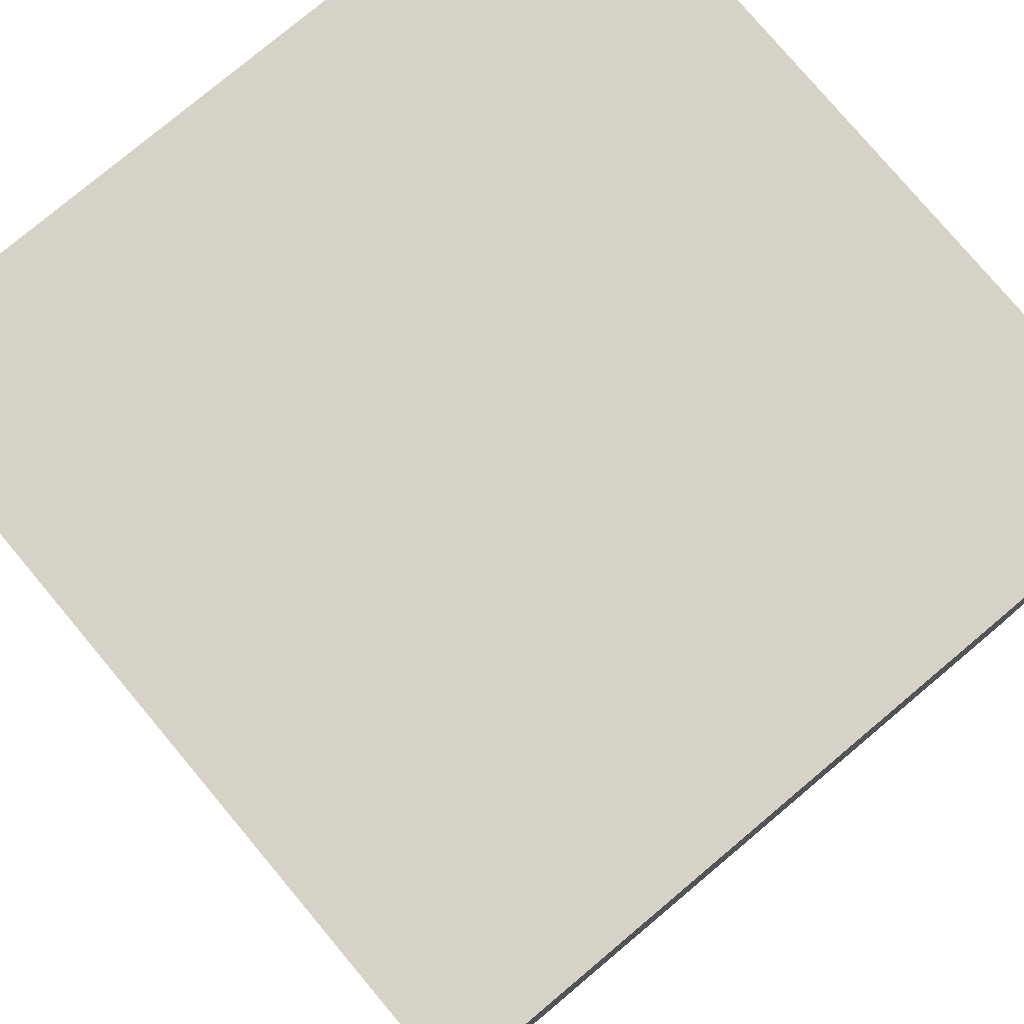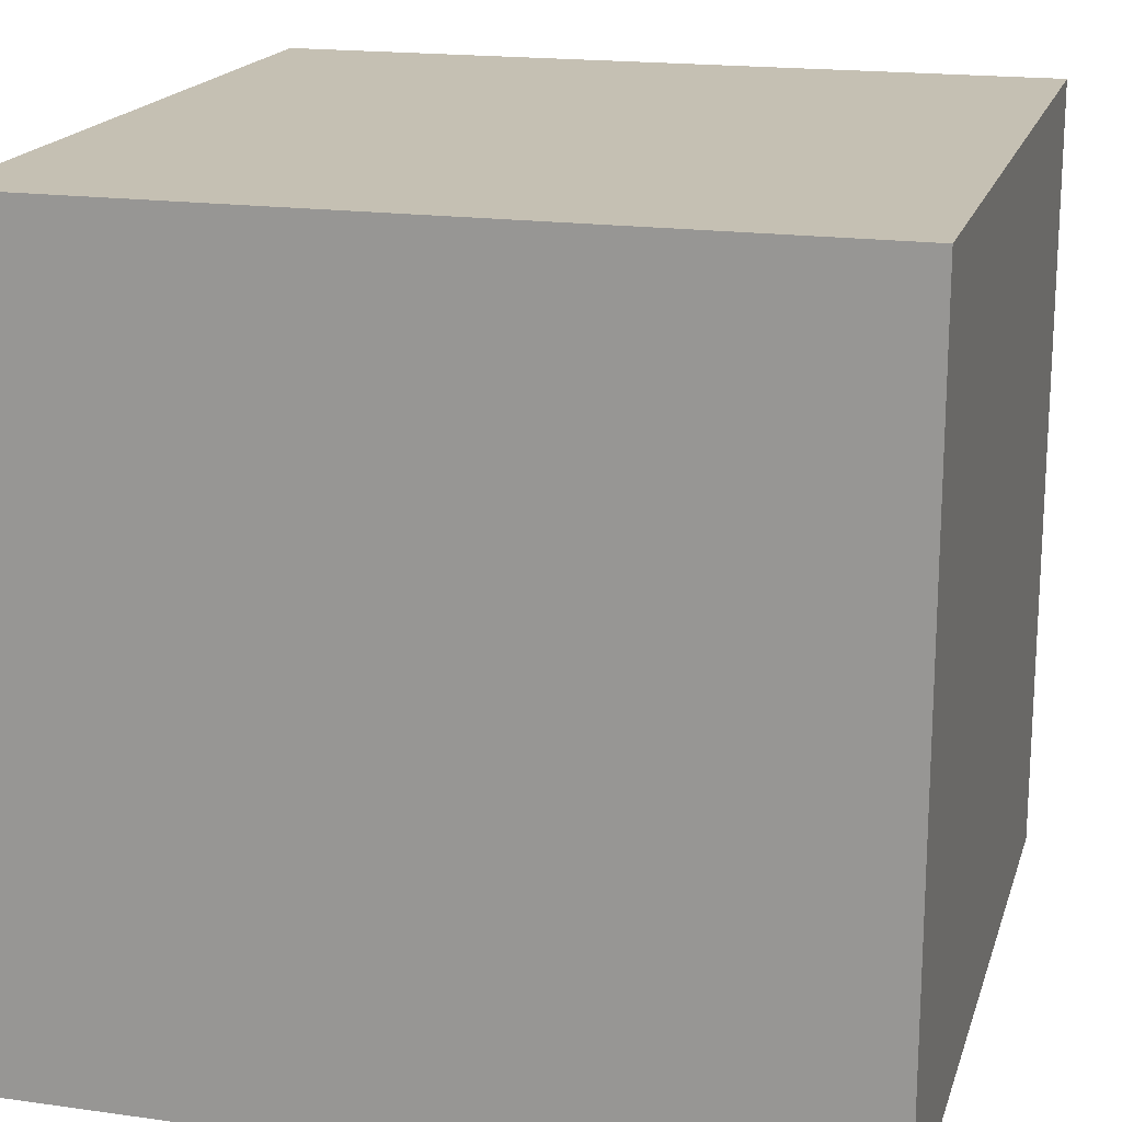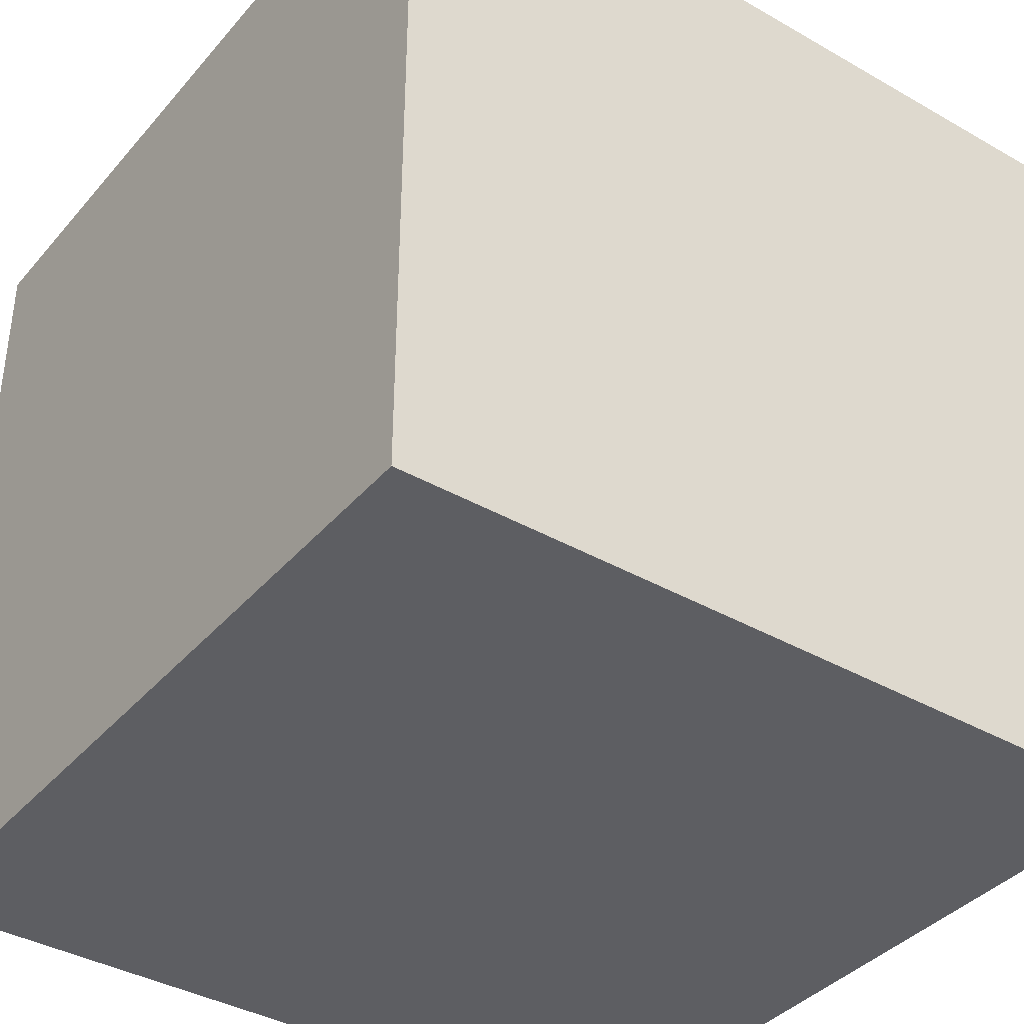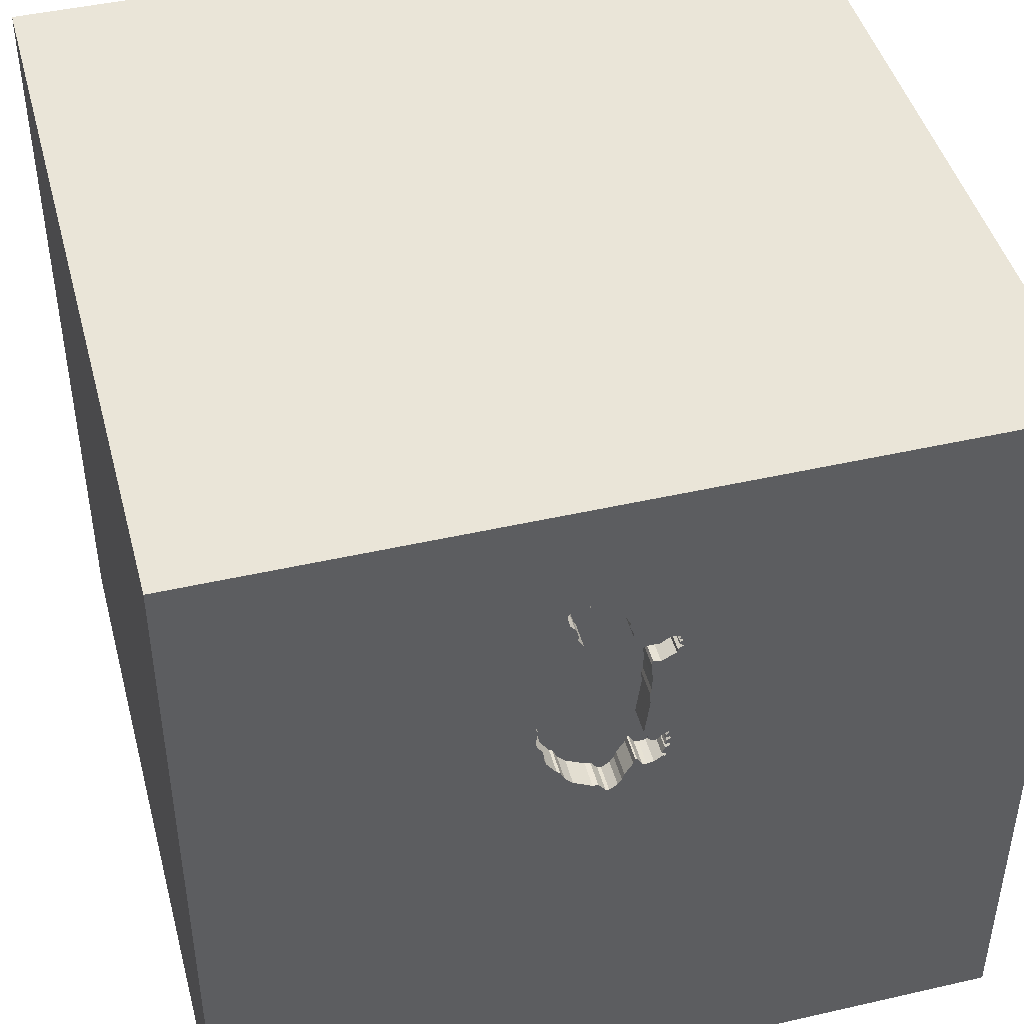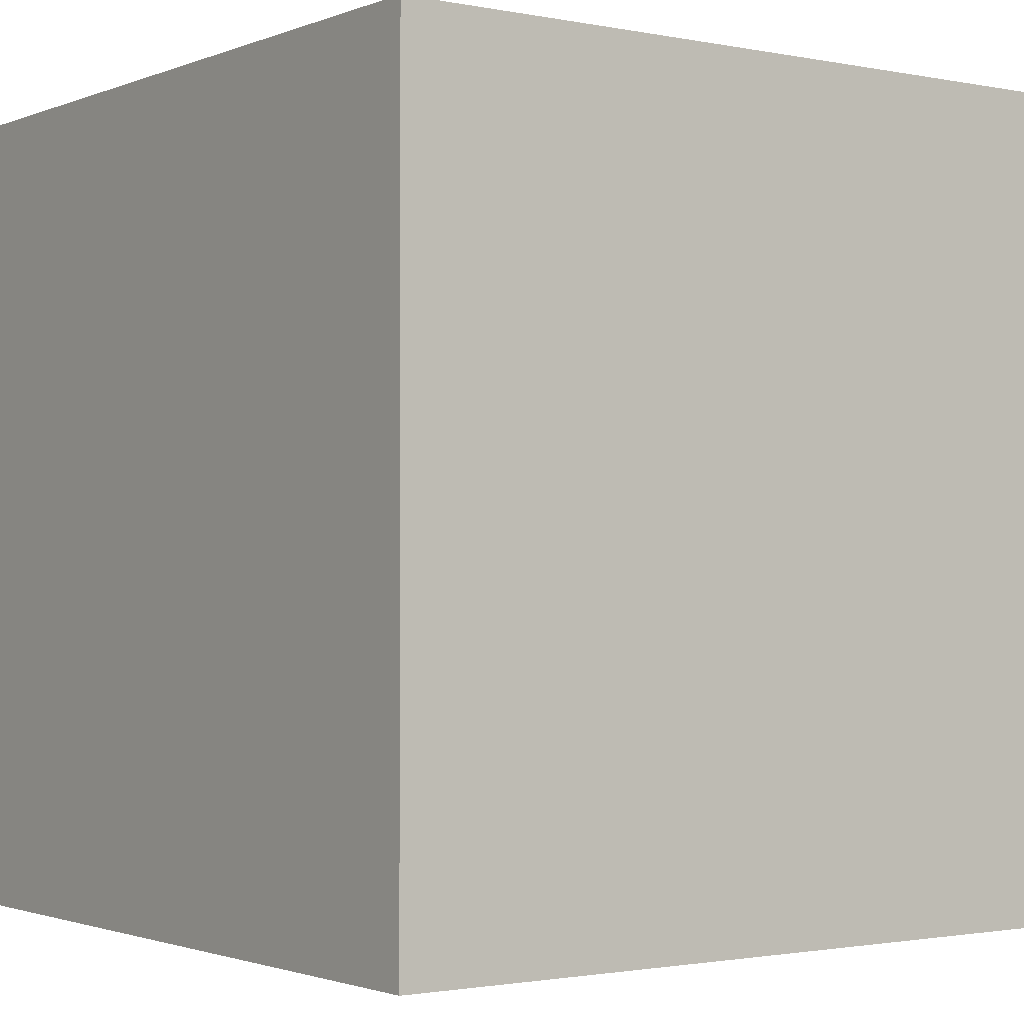
<metadata>
{"format":"obj","ext":"obj","renderer":"f3d","projection":"perspective","resolution":1024,"background":"white","views":[{"elev":78.3,"azim":50.0,"up":"+Z"},{"elev":18.1,"azim":-74.8,"up":"+Z"},{"elev":-38.5,"azim":54.2,"up":"+Z"},{"elev":45.1,"azim":165.2,"up":"+Z"},{"elev":-1.6,"azim":54.1,"up":"+Y"}]}
</metadata>
<code>
o turtle_153
v -0.07155 1.5 0.6229
v -0.1122 1.5 0.379
v 0.1773 1.5 1.08
v 0.2037 1.5 0.8428
v 0.2037 1.4 0.8428
v -0.1281 1.5 0.3337
v -0.1281 1.4 0.3337
v 0.2885 1.5 0.3767
v -0.03317 1.5 0.8354
v -0.03317 1.4 0.8354
v -0.1498 1.5 0.3247
v -0.1498 1.4 0.3247
v 0.3091 1.5 0.6052
v 0.3091 1.4 0.6052
v 0.02306 1.5 0.1826
v 0.3115 1.5 0.4479
v 0.3115 1.4 0.4479
v 0.3095 1.5 0.5229
v 0.3095 1.4 0.5229
v 0.1411 1.5 1.074
v 0.1411 1.4 1.074
v -0.1339 1.5 0.2824
v -0.06428 1.5 0.3998
v -0.06428 1.4 0.3998
v -0.114 1.5 0.8559
v -0.114 1.4 0.8559
v 0.243 1.5 0.2998
v 0.1929 1.5 0.8847
v 0.3179 1.5 0.5371
v -1.5 -1.5 -1.5
v -0.9798 1.5 0.2214
v 0.01204 1.5 0.2055
v 0.2963 1.5 0.6621
v 0.2963 1.4 0.6621
v 0.3179 1.4 0.5371
v -0.1249 1.5 0.2744
v -0.1249 1.4 0.2744
v 0.02891 1.5 0.9955
v 0.01264 1.5 0.945
v -0.09809 1.5 0.7535
v -0.09809 1.4 0.7535
v 0.08236 1.5 1.035
v 0.1302 1.5 1.07
v -0.02694 1.5 0.2874
v -0.02694 1.4 0.2874
v 0.2746 1.5 0.7132
v 0.1929 1.4 0.8847
v 0.1497 0.05391 -1.5
v 1.5 1.5 1.5
v 0.4167 -0.1562 1.5
v 1.5 -1.5 -1.5
v 0.3125 1.5 0.4995
v 0.3126 1.5 0.5883
v 0.3126 1.5 0.4525
v 0.186 1.5 0.2269
v -0.1024 1.5 0.3677
v -0.1294 1.5 0.2715
v -0.06578 1.5 0.7481
v -0.06578 1.4 0.7481
v -0.1582 1.5 0.8275
v 0.03895 1.5 1.003
v -0.1683 1.5 0.8335
v 1.5 -1.5 1.5
v -0.1823 -0.1562 1.5
v -1.5 -1.5 1.5
v -0.4403 1.5 -0.6576
v 0.1447 1.5 1.08
v -0.07305 1.5 0.6758
v -0.09374 1.5 0.2532
v 0.02891 1.4 0.9955
v 0.184 1.5 0.9665
v -0.152 1.5 0.7964
v -0.1608 1.5 0.8508
v 0.1838 1.5 0.9338
v 0.1838 1.4 0.9338
v -0.05266 1.5 0.4148
v -0.05266 1.4 0.4148
v -0.05258 1.5 0.2534
v -0.1294 1.4 0.2715
v 0.07225 1.5 0.1548
v -0.1385 1.5 0.3946
v -0.1385 1.4 0.3946
v -0.1399 1.5 0.8631
v 0.07029 1.5 1.028
v 0.2024 1.5 0.8387
v 0.3161 1.5 0.571
v 0.3161 1.4 0.571
v 0.1773 1.4 1.08
v 0.06268 1.5 1.018
v 0.03019 1.5 0.1715
v 0.03019 1.4 0.1715
v -0.0909 1.5 0.8395
v -0.0909 1.4 0.8395
v 0.04701 1.5 0.16
v 0.03895 1.4 1.003
v -0.1566 1.5 0.821
v -0.1566 1.4 0.821
v 0.1916 1.5 0.9839
v -0.002507 1.5 0.9102
v 0.2903 1.5 0.4167
v 0.2903 1.4 0.4167
v -0.0666 1.5 0.6036
v -0.0666 1.4 0.6036
v 0.2151 1.5 1.033
v 0.2151 1.4 1.033
v 0.2081 1.5 1.067
v 0.2081 1.4 1.067
v 0.243 1.4 0.2998
v -0.05701 1.5 0.8413
v -0.05701 1.4 0.8413
v 0.008144 1.5 0.2174
v 0.008144 1.4 0.2174
v -0.1339 1.4 0.2824
v -0.1304 1.5 0.3399
v -0.1683 1.4 0.8335
v 0.1878 1.5 1.079
v 0.1878 1.4 1.079
v -0.002806 1.5 0.8913
v -1.5 1.5 -1.5
v -1.5 -0.05208 -0
v -1.5 1.5 1.5
v 0.05935 1.5 0.1515
v 0.05935 1.4 0.1515
v 0.1804 1.5 1.078
v -0.1539 1.5 0.844
v -0.1539 1.4 0.844
v -0.1421 1.5 0.3885
v -0.1296 1.5 0.3127
v -0.1296 1.4 0.3127
v 0.2575 1.5 0.7397
v 0.2575 1.4 0.7397
v 0.2746 1.4 0.7132
v 0.2154 1.5 1.052
v 0.01264 1.4 0.945
v 0.1834 1.5 1.076
v -0.1635 1.5 0.8416
v -0.1122 1.4 0.379
v -0.1462 1.5 0.3308
v 0.2525 1.5 0.7591
v 0.2525 1.4 0.7591
v -0.02117 1.5 0.2649
v -0.02117 1.4 0.2649
v 0.2154 1.4 1.052
v -0.1635 1.4 0.8416
v 0.0984 1.5 1.053
v 0.0984 1.4 1.053
v -0.0846 1.5 0.7578
v 0.2009 1.5 0.8335
v 0.2009 1.4 0.8335
v 0.1834 1.4 1.076
v -0.1303 1.5 0.3761
v -0.1303 1.4 0.3761
v 0.161 1.5 0.8954
v 0.161 1.4 0.8954
v 0.2547 1.5 0.7304
v -0.1362 1.5 0.3823
v -0.1421 1.4 0.3885
v -0.0687 1.5 0.2493
v -0.0687 1.4 0.2493
v 0.1425 1.5 1.072
v 1.5 1.5 -1.5
v -0.1722 1.5 0.8084
v -0.1722 1.4 0.8084
v 0.2187 1.5 0.8174
v 0.1767 1.5 0.8943
v -0.06998 1.5 0.5564
v -0.1499 1.5 0.7815
v -0.1499 1.4 0.7815
v 0.009713 1.5 0.9632
v -0.07822 1.5 0.3671
v -0.07822 1.4 0.3671
v 0.1789 1.5 0.9395
v 0.1789 1.4 0.9395
v 0.07225 1.4 0.1548
v 0.1767 1.4 0.8943
v 0.2794 1.5 0.3521
v -0.1527 1.5 0.8598
v -0.1527 1.4 0.8598
v -0.08909 1.5 0.3626
v -0.08909 1.4 0.3626
v -0.1374 1.5 0.2763
v -0.1374 1.4 0.2763
v 0.2187 1.4 0.8174
v -0.07305 1.4 0.6758
v -0.1024 1.4 0.3677
v 0.2076 1.5 1.002
v 0.2076 1.4 1.002
v 0.186 1.4 0.2269
v -0.1334 1.5 0.3478
v -0.1334 1.4 0.3478
v -0.03339 1.5 0.2858
v -0.03339 1.4 0.2858
v 0.07029 1.4 1.028
v -0.05258 1.4 0.2534
v -0.07155 1.4 0.6229
v 0.2157 1.5 0.2585
v 0.2157 1.4 0.2585
v 0.2919 1.5 0.6455
v 0.2919 1.4 0.6455
v -0.069 1.5 0.378
v -0.069 1.4 0.378
v -0.06998 1.4 0.5564
v 0.2885 1.4 0.3767
v -0.002806 1.4 0.8913
v -0.127 1.5 0.3632
v -0.127 1.4 0.3632
v 0.1302 1.4 1.07
v 0.08236 1.4 1.035
v 0.184 1.4 0.9665
v -0.1462 1.4 0.3308
v -0.07111 1.5 0.7622
v -0.07111 1.4 0.7622
v 0.1447 1.4 1.08
v -0.1504 1.5 0.3606
v -0.1504 1.4 0.3606
v 0.2547 1.4 0.7304
v -0.1198 1.5 0.2877
v -0.1198 1.4 0.2877
v -0.1436 1.5 0.3675
v 0.2321 1.5 0.2953
v 0.2321 1.4 0.2953
v -0.1436 1.4 0.3675
v 0.01594 1.5 0.1937
v 0.01594 1.4 0.1937
v 0.3163 1.5 0.4697
v 0.3163 1.4 0.4697
v -0.1399 1.4 0.8631
v 0.1724 1.5 0.9146
v -0.152 1.4 0.7964
v 0.05507 1.5 1.007
v 0.05507 1.4 1.007
v 0.1181 1.5 0.1906
v 0.1181 1.4 0.1906
v 0.09788 1.5 0.1889
v 0.09788 1.4 0.1889
v -0.002507 1.4 0.9102
v 0.1878 1.5 0.9752
v 0.2933 1.5 0.6802
v 0.2933 1.4 0.6802
v -0.09374 1.4 0.2532
v 0.2794 1.4 0.3521
v -0.3125 1.5 0.5208
v -0.01113 1.5 0.8634
v -0.01113 1.4 0.8634
v 0.1439 1.5 1.07
v 0.1439 1.4 1.07
v 0.1916 1.4 0.9839
v 0.009713 1.4 0.9632
v -0.1582 1.4 0.8275
v -0.1608 1.4 0.8508
v 0.03415 1.5 0.9952
v 0.03415 1.4 0.9952
f 65 64 121
f 63 64 65
f 120 30 65
f 63 50 64
f 121 120 65
f 30 51 65
f 121 119 120
f 120 119 30
f 65 51 63
f 50 121 64
f 63 49 50
f 50 49 121
f 31 119 121
f 68 31 121
f 242 31 68
f 48 51 30
f 2 242 68
f 31 242 114
f 114 6 138
f 31 114 138
f 11 128 31
f 31 138 11
f 69 66 31
f 167 40 68
f 167 68 121
f 121 25 83
f 162 72 167
f 121 83 177
f 162 167 121
f 60 96 162
f 73 125 136
f 62 60 162
f 73 136 62
f 121 177 73
f 62 162 121
f 121 73 62
f 214 189 114
f 214 114 242
f 151 205 219
f 219 214 242
f 127 156 151
f 242 2 81
f 242 81 127
f 127 151 219
f 242 127 219
f 128 217 22
f 57 36 69
f 128 22 181
f 57 69 31
f 31 128 181
f 31 181 57
f 61 251 38
f 169 39 121
f 121 61 38
f 121 38 169
f 147 211 58
f 68 40 147
f 68 147 58
f 109 92 25
f 25 121 9
f 9 109 25
f 1 102 166
f 2 68 1
f 2 1 166
f 23 200 170
f 2 76 23
f 170 179 56
f 2 23 170
f 170 56 2
f 94 66 69
f 158 78 223
f 223 15 90
f 69 158 223
f 90 94 69
f 69 223 90
f 121 67 145
f 89 230 61
f 145 42 84
f 84 89 61
f 84 61 121
f 121 145 84
f 243 9 121
f 121 39 99
f 118 243 121
f 121 99 118
f 76 2 166
f 66 94 122
f 80 234 66
f 66 122 80
f 32 223 78
f 78 191 44
f 141 111 32
f 78 44 141
f 78 141 32
f 49 67 121
f 43 145 67
f 160 245 43
f 20 160 43
f 67 20 43
f 66 234 232
f 66 232 55
f 49 104 133
f 116 135 124
f 49 133 106
f 116 124 3
f 49 106 116
f 3 67 49
f 49 116 3
f 196 220 27
f 161 55 196
f 196 27 161
f 161 66 55
f 66 119 31
f 161 49 63
f 71 237 98
f 49 172 71
f 186 104 49
f 71 98 186
f 49 71 186
f 161 27 176
f 49 85 4
f 153 228 74
f 74 172 49
f 49 4 28
f 153 74 49
f 49 28 165
f 165 153 49
f 16 54 161
f 100 16 161
f 161 176 8
f 161 8 100
f 164 148 85
f 49 155 130
f 164 85 49
f 139 164 49
f 49 130 139
f 52 18 161
f 225 52 161
f 161 54 225
f 48 30 119
f 46 155 49
f 49 53 13
f 13 198 33
f 238 46 49
f 49 13 33
f 49 33 238
f 161 18 29
f 53 49 161
f 86 53 161
f 161 29 86
f 161 119 66
f 161 48 119
f 161 51 48
f 161 63 51
f 123 91 174
f 94 90 91
f 91 123 94
f 123 174 122
f 91 235 174
f 123 122 94
f 90 15 91
f 80 122 174
f 235 91 224
f 174 235 80
f 224 91 15
f 15 223 224
f 224 112 235
f 234 80 235
f 223 32 224
f 32 111 112
f 112 224 32
f 112 142 235
f 235 233 234
f 111 141 142
f 142 112 111
f 235 142 45
f 232 234 233
f 235 188 233
f 188 235 45
f 141 44 45
f 45 142 141
f 55 232 233
f 233 188 55
f 45 221 188
f 44 191 45
f 45 77 221
f 188 221 197
f 192 45 191
f 188 197 55
f 77 45 201
f 221 77 101
f 197 221 196
f 171 45 192
f 191 78 192
f 196 55 197
f 201 24 77
f 45 171 201
f 221 101 241
f 77 19 101
f 220 196 221
f 180 171 192
f 194 192 78
f 24 201 23
f 23 76 77
f 77 24 23
f 170 200 201
f 201 171 170
f 221 241 108
f 241 101 203
f 202 19 77
f 101 19 226
f 27 220 221
f 221 108 27
f 171 180 170
f 218 180 192
f 192 194 159
f 78 158 194
f 200 23 201
f 108 241 176
f 176 27 108
f 8 176 241
f 241 203 8
f 203 101 8
f 19 202 199
f 202 77 76
f 76 166 202
f 226 17 101
f 226 19 225
f 179 170 180
f 129 180 218
f 240 218 192
f 159 240 192
f 159 194 158
f 100 8 101
f 19 199 14
f 199 202 103
f 17 226 54
f 54 16 17
f 16 100 101
f 101 17 16
f 52 225 19
f 19 18 52
f 225 54 226
f 56 179 180
f 180 185 56
f 180 129 7
f 129 218 128
f 37 218 240
f 158 69 240
f 240 159 158
f 87 19 14
f 198 13 14
f 14 199 198
f 199 103 216
f 166 102 103
f 103 202 166
f 19 35 29
f 29 18 19
f 180 7 185
f 129 210 7
f 217 128 218
f 218 37 113
f 69 36 37
f 37 240 69
f 19 87 35
f 53 86 87
f 87 14 53
f 14 13 53
f 216 132 199
f 103 184 216
f 102 1 103
f 185 137 2
f 2 56 185
f 7 206 185
f 210 129 12
f 138 6 7
f 7 210 138
f 22 217 218
f 218 113 22
f 128 11 12
f 12 129 128
f 113 37 79
f 36 57 37
f 35 87 29
f 86 29 87
f 33 198 199
f 199 34 33
f 132 216 46
f 239 199 132
f 195 184 103
f 216 184 59
f 195 103 1
f 185 206 137
f 206 7 190
f 11 138 210
f 210 12 11
f 7 6 114
f 182 113 79
f 79 37 57
f 199 239 34
f 155 46 216
f 46 238 239
f 239 132 46
f 184 195 68
f 149 216 59
f 59 184 68
f 68 58 59
f 1 68 195
f 137 82 2
f 137 206 152
f 206 190 222
f 114 189 190
f 190 7 114
f 113 182 22
f 57 181 182
f 182 79 57
f 238 33 34
f 34 239 238
f 130 155 216
f 216 131 130
f 183 216 149
f 10 149 59
f 81 2 82
f 137 152 82
f 152 206 151
f 219 205 206
f 206 222 219
f 222 190 215
f 181 22 182
f 216 140 131
f 216 183 140
f 183 149 164
f 244 149 10
f 212 10 59
f 58 211 212
f 212 59 58
f 127 81 82
f 82 157 127
f 157 82 152
f 205 151 206
f 151 156 152
f 222 215 219
f 189 214 215
f 215 190 189
f 131 140 130
f 164 139 140
f 140 183 164
f 148 164 149
f 244 154 149
f 244 10 9
f 9 243 244
f 10 212 110
f 211 147 212
f 156 127 157
f 157 152 156
f 214 219 215
f 139 130 140
f 85 148 149
f 149 5 85
f 244 204 154
f 5 149 154
f 243 118 244
f 109 9 10
f 10 110 109
f 93 110 212
f 147 40 41
f 41 212 147
f 5 4 85
f 204 244 118
f 154 204 134
f 154 47 5
f 110 93 109
f 93 212 41
f 28 4 5
f 5 47 28
f 118 99 204
f 154 134 231
f 236 134 204
f 47 154 175
f 92 109 93
f 229 93 41
f 40 167 168
f 168 41 40
f 236 204 99
f 154 231 173
f 231 134 252
f 134 236 99
f 99 39 134
f 47 175 28
f 175 154 165
f 25 92 93
f 93 26 25
f 93 229 97
f 229 41 168
f 75 154 173
f 231 209 173
f 252 95 231
f 248 252 134
f 165 28 175
f 153 165 154
f 97 26 93
f 97 229 163
f 167 72 229
f 229 168 167
f 228 153 154
f 154 75 228
f 172 74 75
f 75 173 172
f 209 231 208
f 71 172 173
f 173 209 71
f 95 252 61
f 61 230 231
f 231 95 61
f 252 248 70
f 39 169 248
f 248 134 39
f 26 227 25
f 97 126 26
f 97 163 96
f 72 162 163
f 163 229 72
f 74 228 75
f 208 247 209
f 231 193 208
f 251 61 252
f 230 89 231
f 38 251 252
f 252 70 38
f 169 38 70
f 70 248 169
f 83 25 227
f 26 126 227
f 126 97 249
f 162 96 163
f 96 60 97
f 208 146 247
f 237 71 209
f 209 247 237
f 89 84 193
f 193 231 89
f 84 42 208
f 208 193 84
f 227 178 83
f 126 178 227
f 144 126 249
f 249 97 60
f 42 145 146
f 146 208 42
f 247 146 246
f 98 237 247
f 177 83 178
f 178 126 250
f 136 125 126
f 126 144 136
f 249 115 144
f 60 62 249
f 145 43 146
f 187 247 246
f 246 146 207
f 247 187 98
f 178 250 177
f 250 126 73
f 125 73 126
f 115 249 62
f 144 115 136
f 207 146 43
f 105 187 246
f 43 245 246
f 246 207 43
f 186 98 187
f 73 177 250
f 62 136 115
f 104 186 187
f 187 105 104
f 150 105 246
f 245 160 246
f 150 143 105
f 150 246 88
f 160 20 21
f 21 246 160
f 105 143 104
f 107 143 150
f 124 135 150
f 150 88 124
f 246 213 88
f 213 246 21
f 20 67 21
f 133 104 143
f 143 107 133
f 107 150 117
f 3 124 88
f 88 213 3
f 213 21 67
f 106 133 107
f 107 117 106
f 135 116 117
f 117 150 135
f 67 3 213
f 116 106 117

</code>
